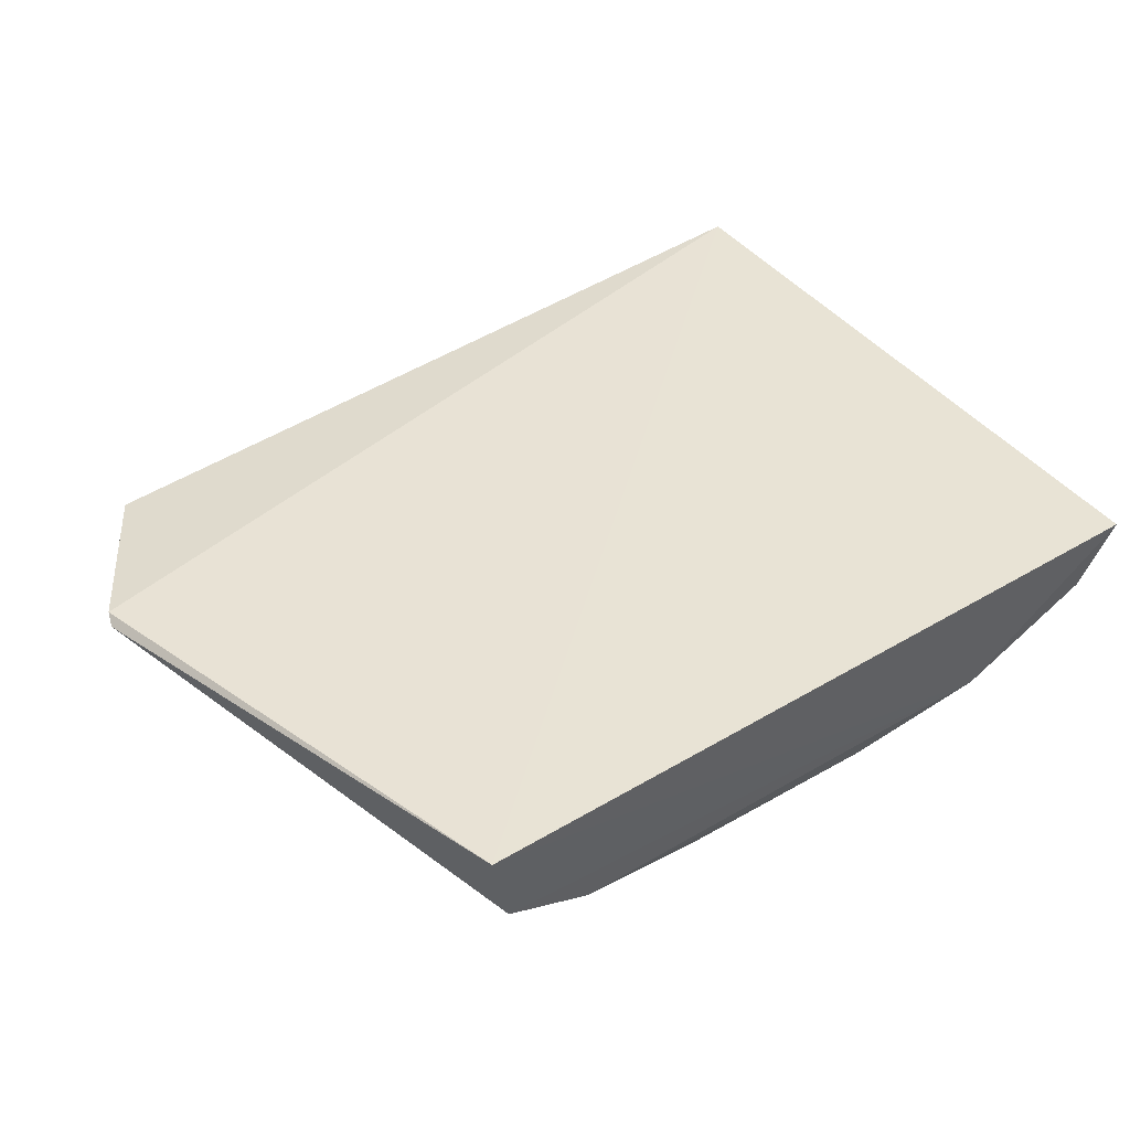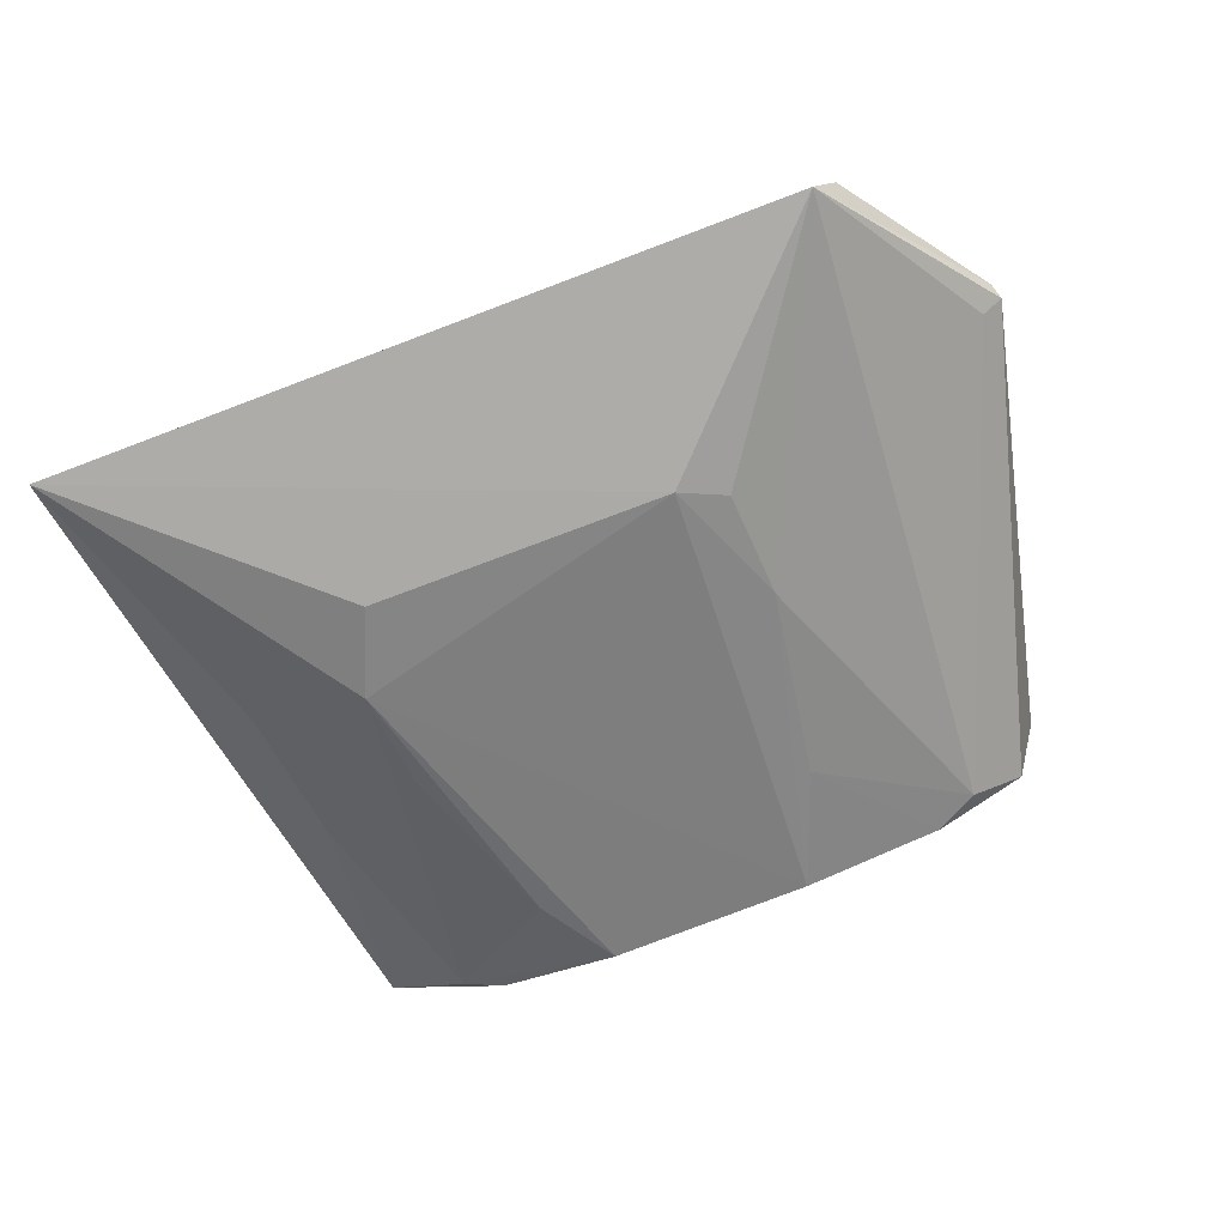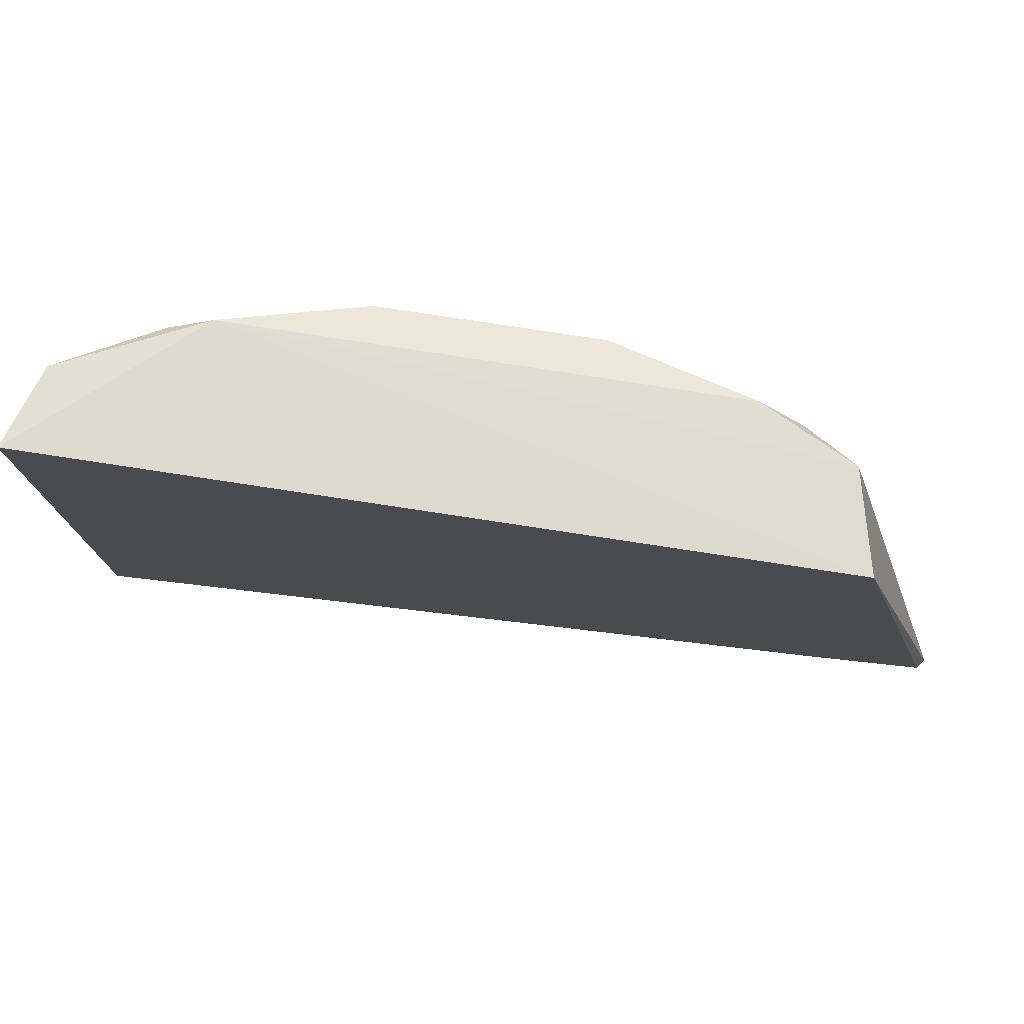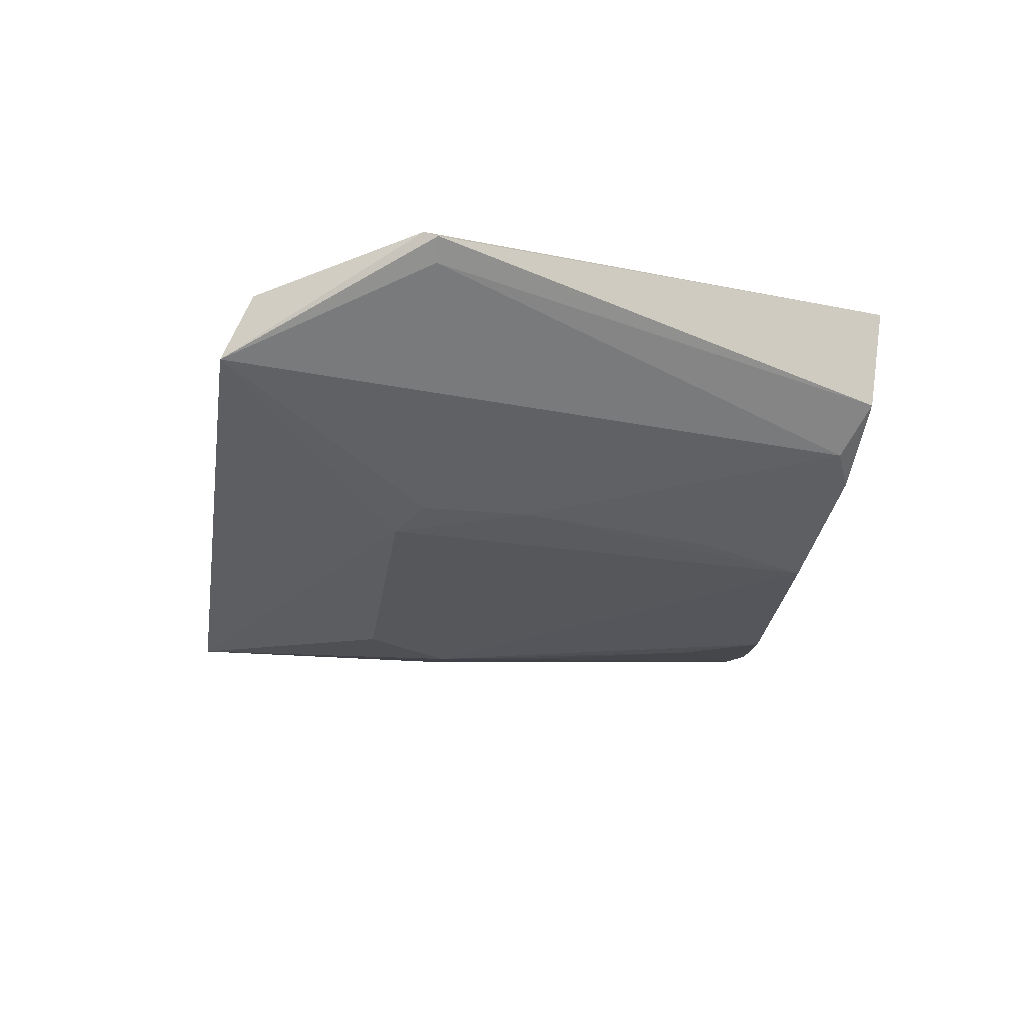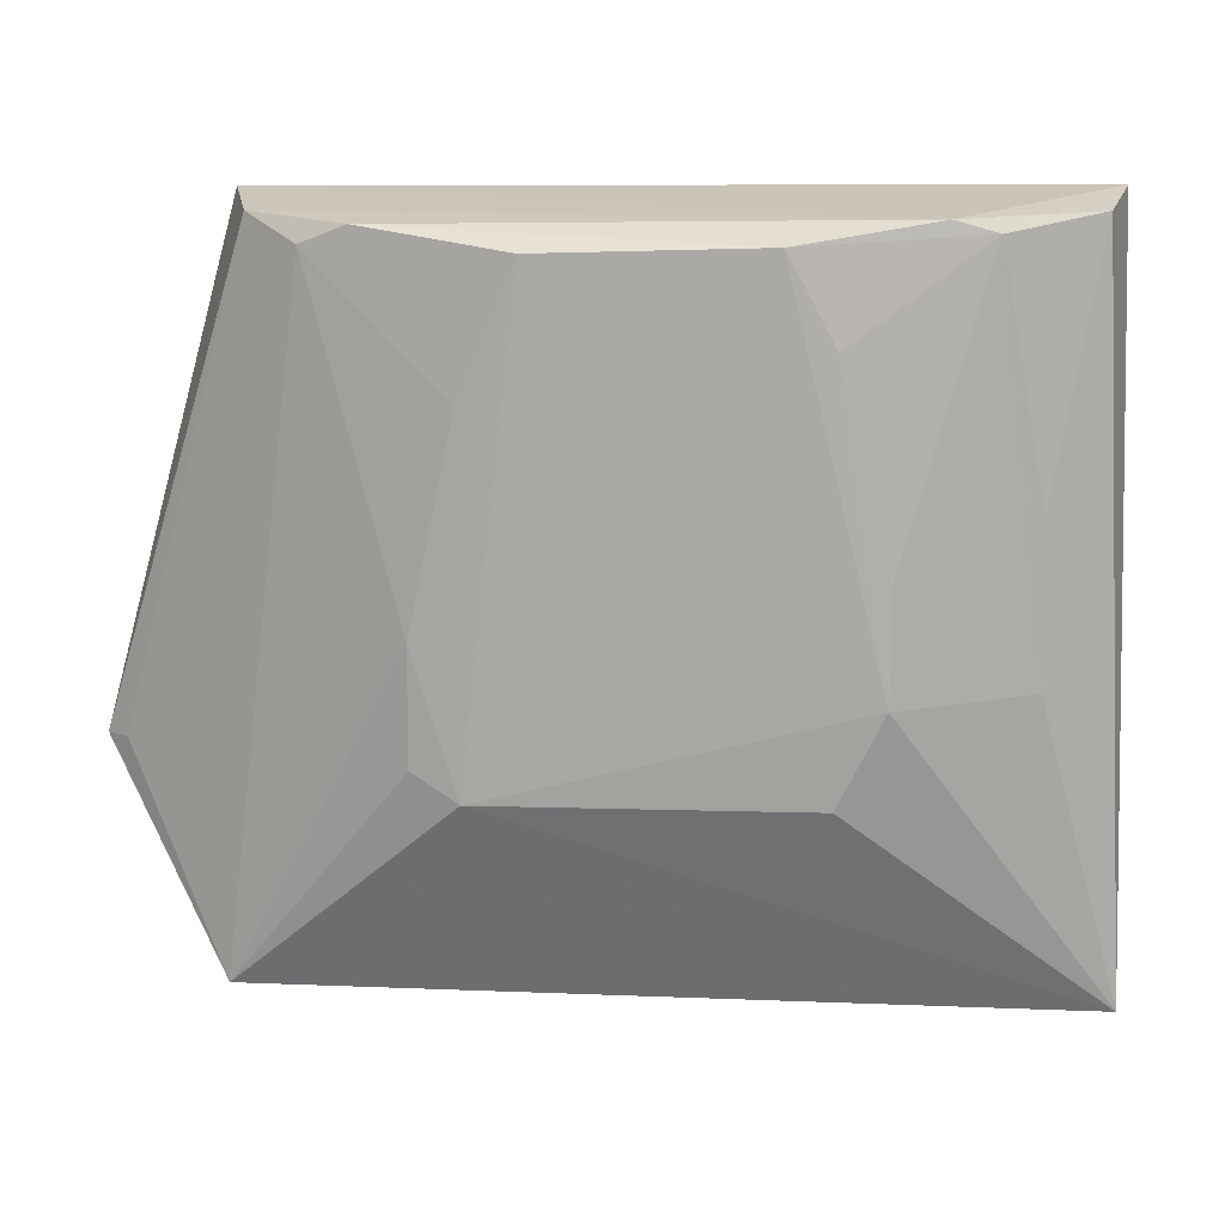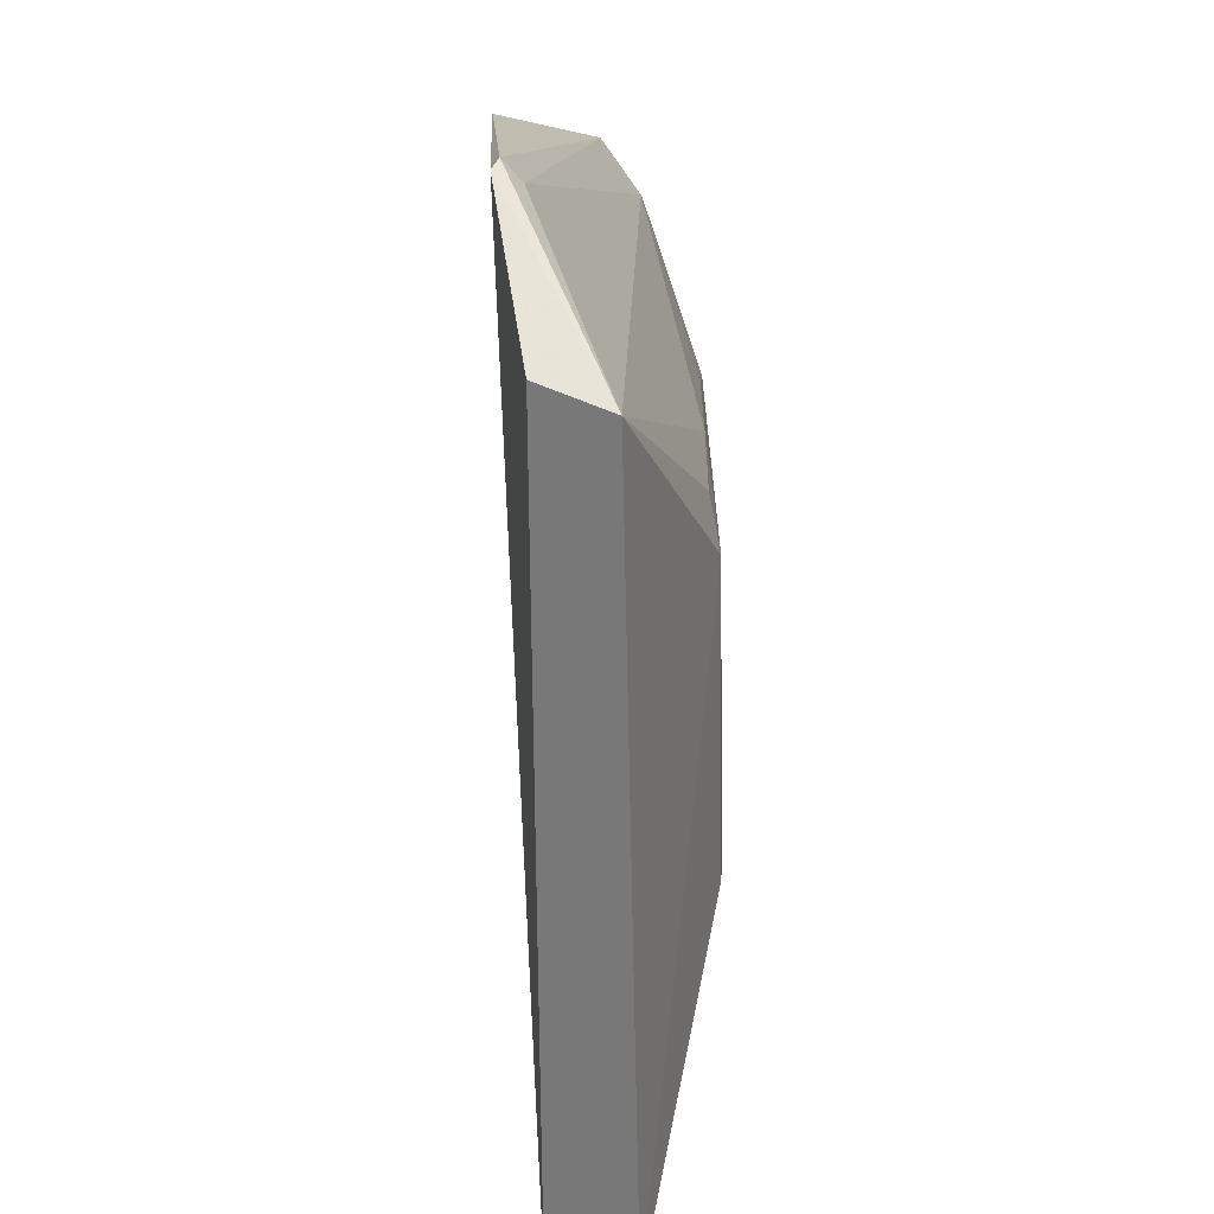
<metadata>
{"format":"obj","ext":"obj","renderer":"f3d","projection":"perspective","resolution":1024,"background":"white","views":[{"elev":43.7,"azim":-35.3,"up":"+Y"},{"elev":-59.7,"azim":-156.3,"up":"+Y"},{"elev":76.5,"azim":-171.4,"up":"+Z"},{"elev":-26.7,"azim":-97.5,"up":"+Y"},{"elev":14.8,"azim":2.1,"up":"+Z"},{"elev":-60.8,"azim":-88.1,"up":"+Z"}]}
</metadata>
<code>
v 0.01118 -0.01412 0.08357
v 0.01053 -0.01631 0.08321
v 0.0114 -0.01697 0.06464
v -0.009396 -0.0172 0.06517
v -0.009098 -0.01411 0.08347
v 0.003296 -0.01907 0.0827
v 0.006883 -0.01801 0.08319
v 0.0117 -0.01481 0.06557
v -0.003701 -0.01914 0.07029
v -0.006046 -0.01799 0.08304
v 0.005747 -0.01913 0.07256
v 0.00917 -0.01763 0.07666
v -0.009835 -0.01545 0.06593
v -0.008497 -0.01674 0.08319
v -0.002336 -0.01911 0.08256
v -0.004851 -0.01894 0.07397
v 0.004505 -0.01899 0.08046
v 0.00458 -0.01904 0.07018
v 0.008 -0.01776 0.08286
v 0.009235 -0.01783 0.07263
v -0.01238 -0.01475 0.07022
v -0.007221 -0.01769 0.08256
v -0.00487 -0.01892 0.07101
v 0.005772 -0.01898 0.07541
v -0.0125 -0.01493 0.0706
v -0.003722 -0.01898 0.07925
v -0.01195 -0.01538 0.07062
f 1 2 3
f 7 2 1
f 7 1 5
f 8 5 1
f 8 1 3
f 9 4 3
f 10 6 7
f 12 3 2
f 13 8 3
f 13 3 4
f 14 10 7
f 14 7 5
f 15 6 10
f 15 11 6
f 15 9 11
f 16 9 15
f 17 6 11
f 18 11 9
f 18 9 3
f 18 3 11
f 19 12 2
f 19 2 7
f 19 7 6
f 19 6 17
f 20 11 3
f 20 3 12
f 20 19 11
f 20 12 19
f 21 5 8
f 21 8 13
f 21 13 4
f 22 10 14
f 22 4 16
f 23 16 4
f 23 4 9
f 23 9 16
f 24 19 17
f 24 17 11
f 24 11 19
f 25 14 5
f 25 5 21
f 25 21 4
f 26 22 16
f 26 16 15
f 26 15 10
f 26 10 22
f 27 22 14
f 27 14 25
f 27 25 4
f 27 4 22

</code>
